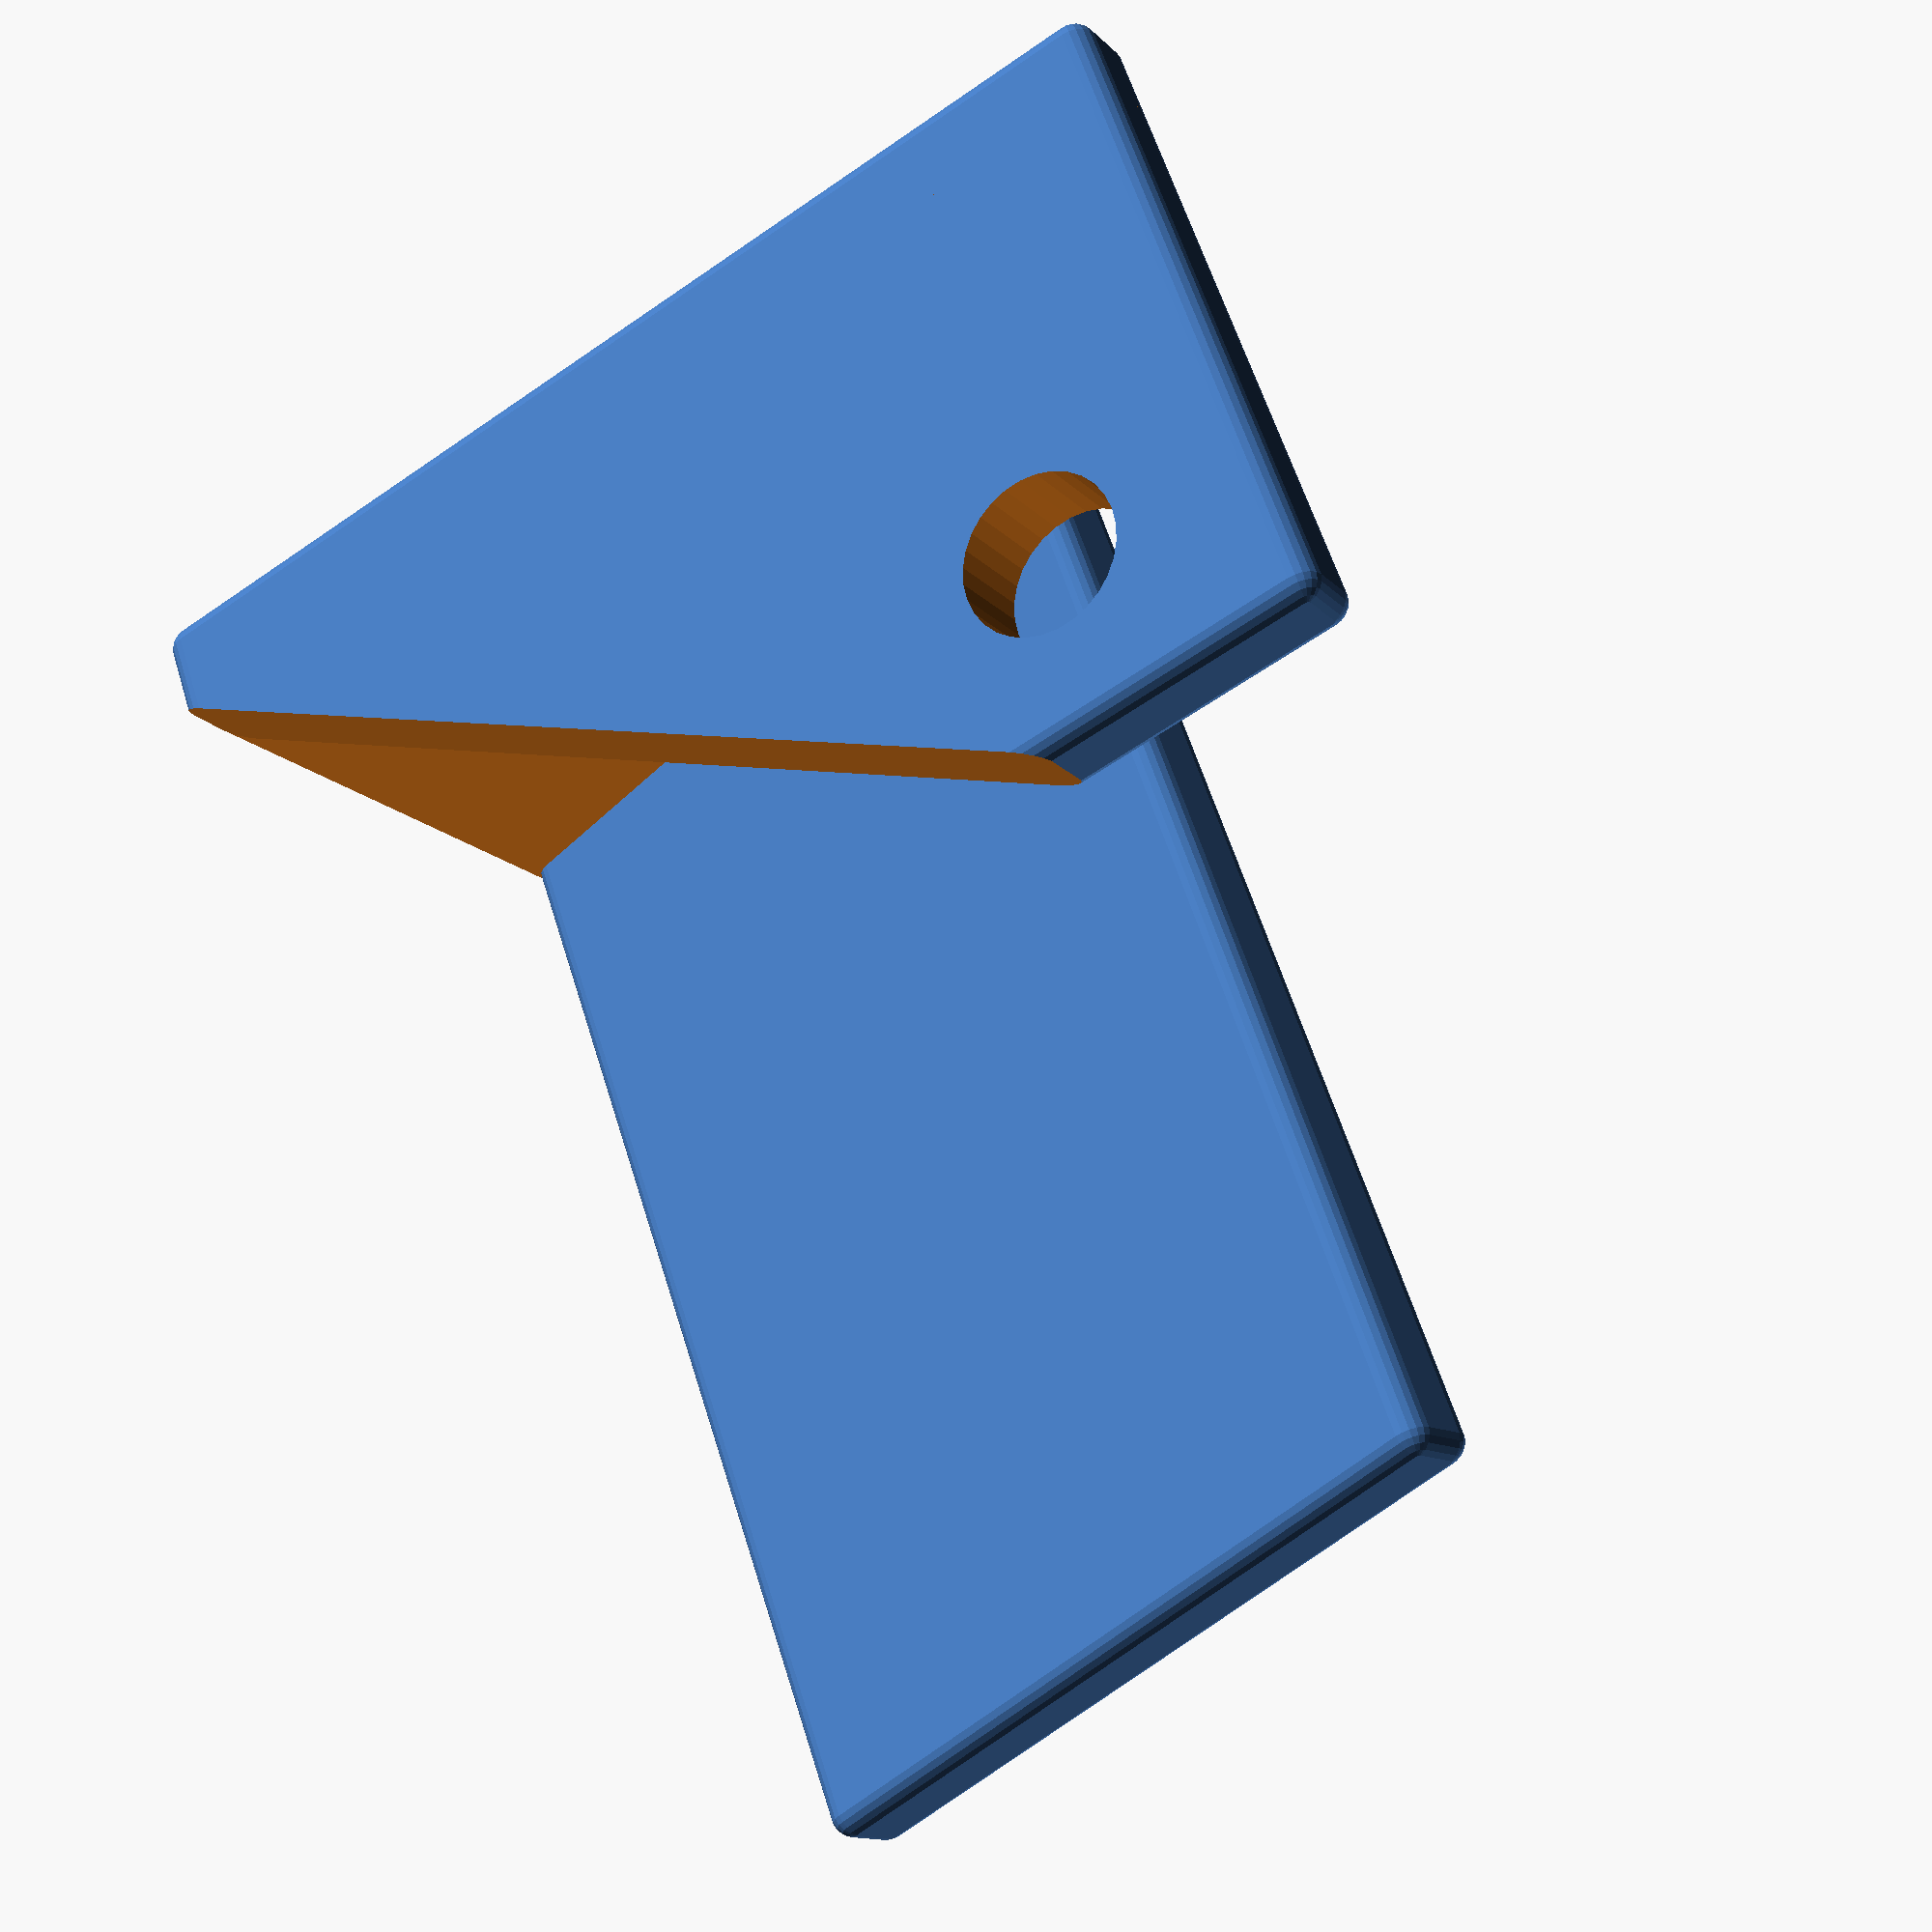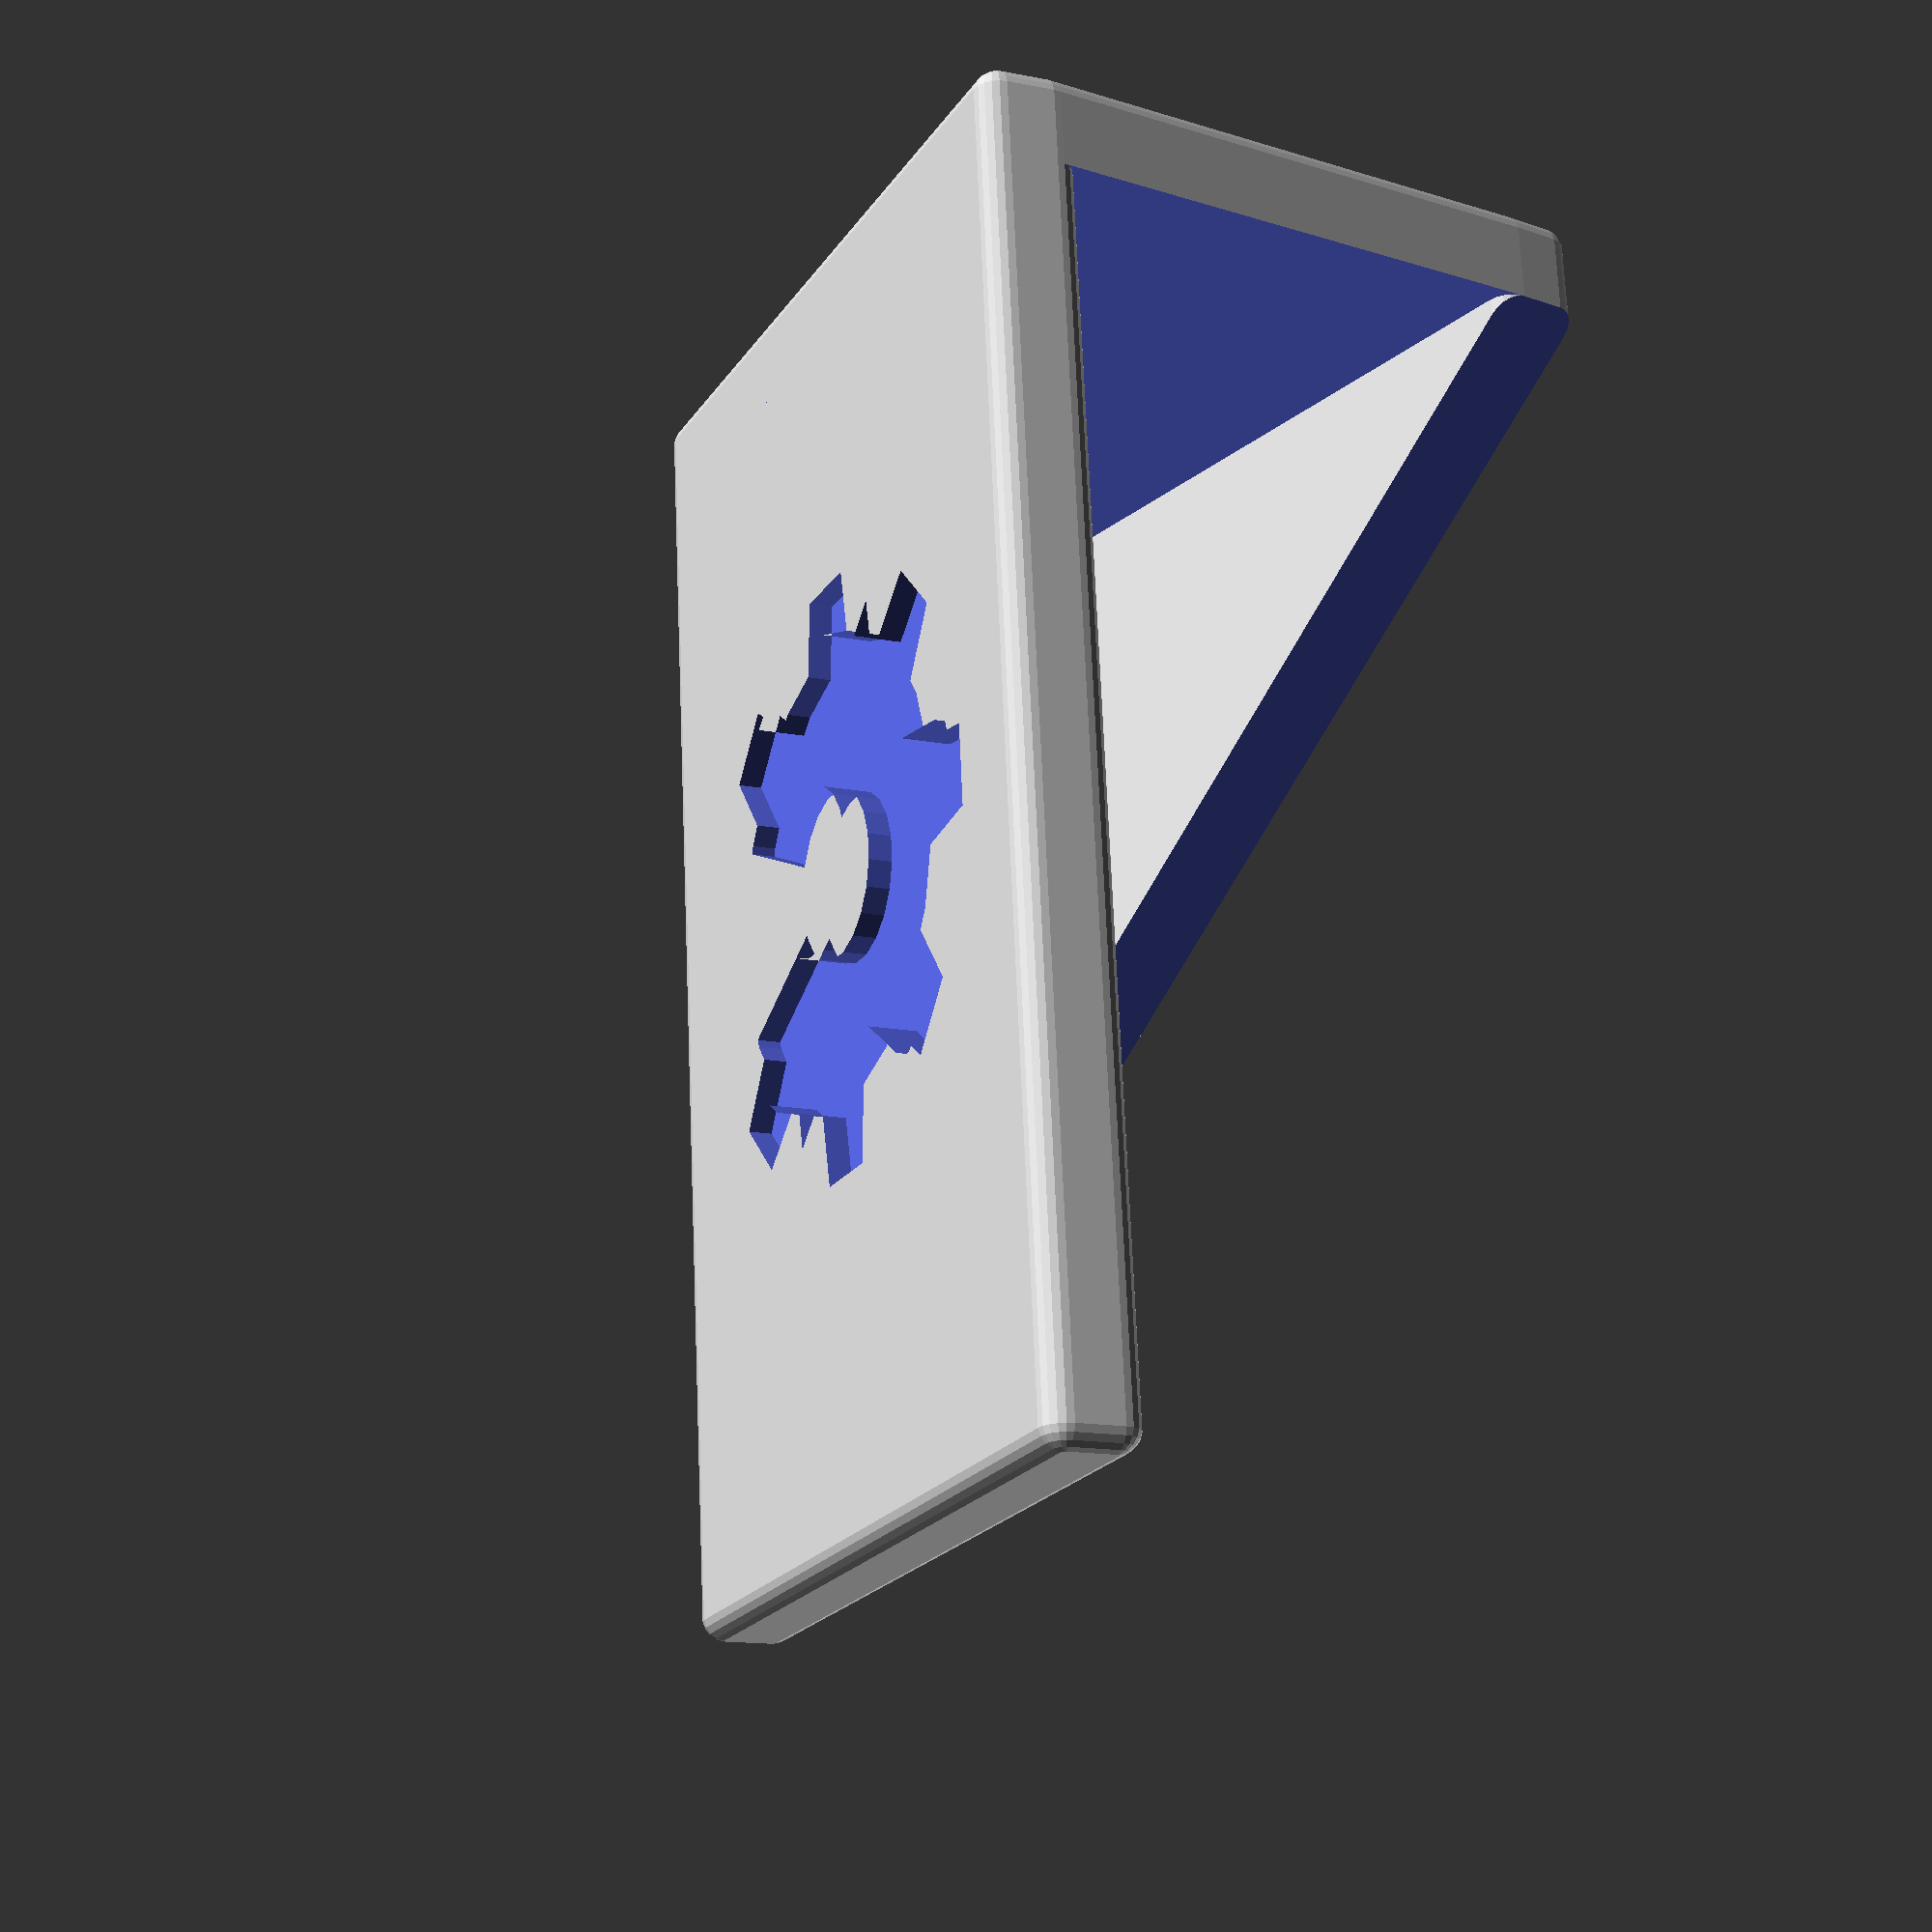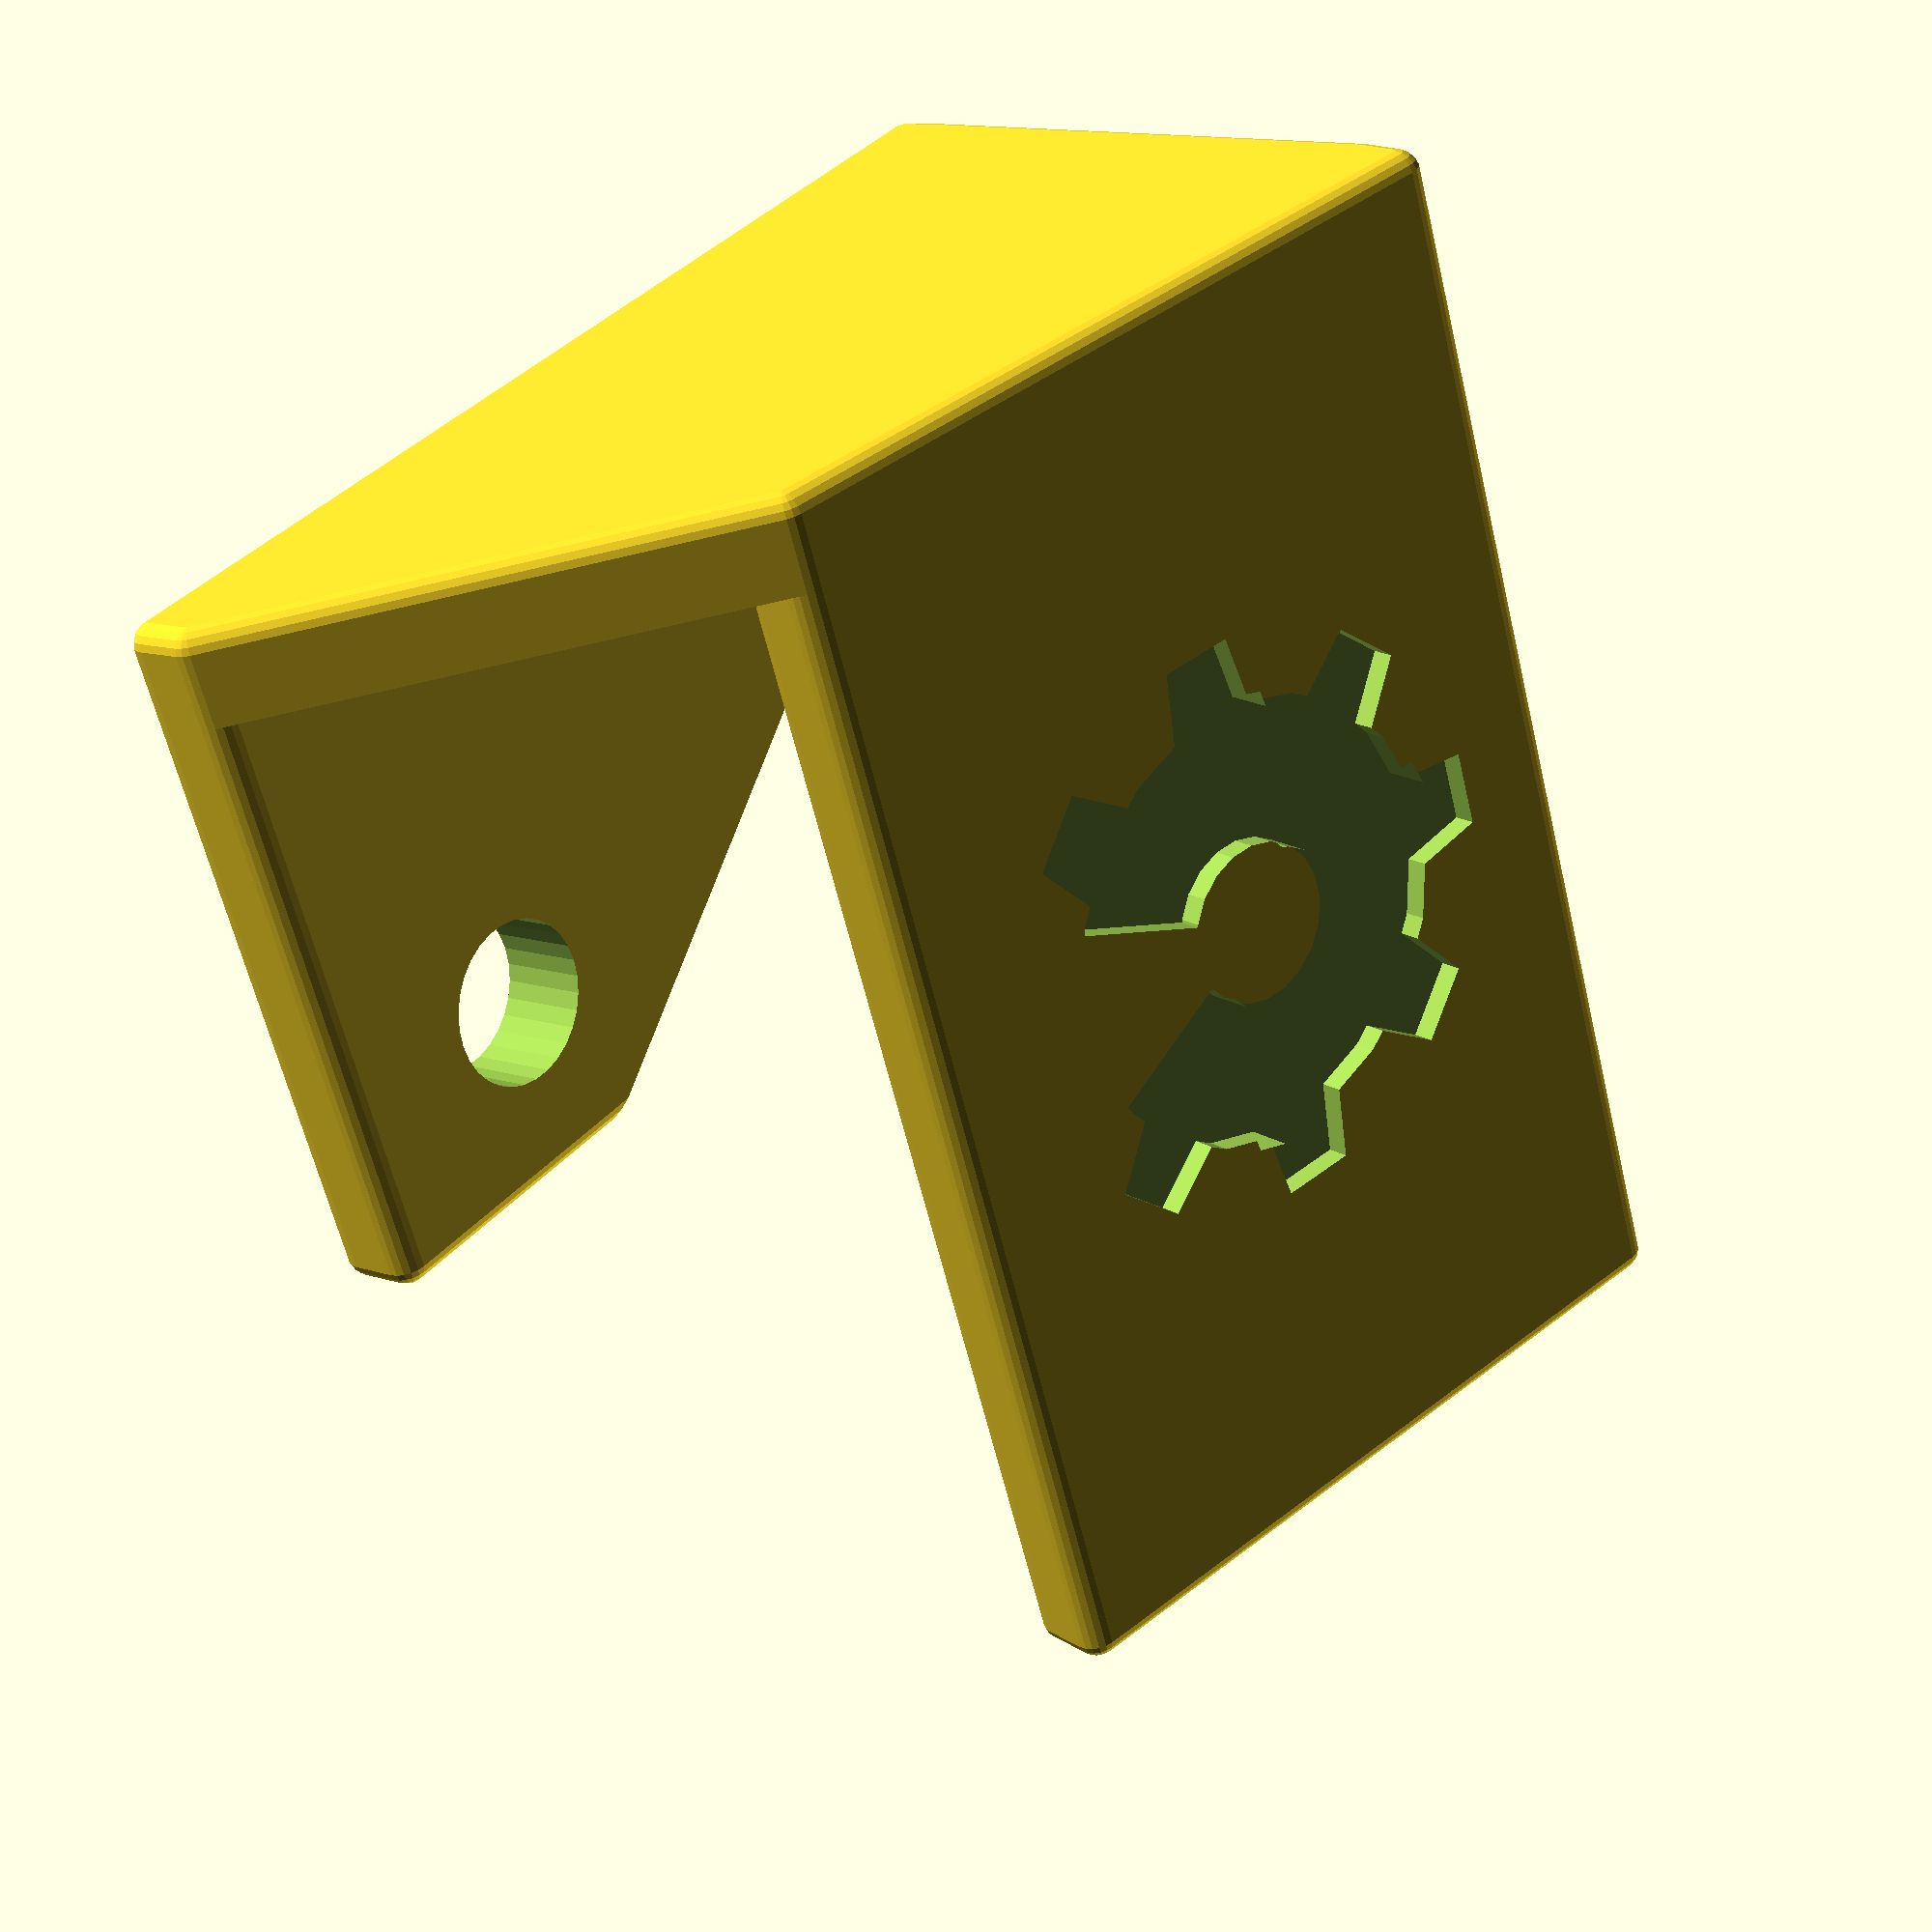
<openscad>

angle = 12;

screw_hole_d = 3;
bottom_hole_d = 7;
hole_res = 30;

//bottom plate
b_plate_l = 50; // length of bottom plate
b_plate_h = 30; // height of bottom plate
b_plate_w = 4;  // thickness of bottom plate

// upper plate
u_plate_l = 35; 
u_plate_h = 55;
u_plate_w = 4;

// side plate
s_plate_w = 4;

union() {
    translate([0,0,0]) rotate([0,0,0]) b_plate();
    translate([15,18,0]) rotate([0,0,angle]) u_plate();
    s_plate();
}


module b_plate() {
    difference() {
        r3_cube(b_plate_l, b_plate_w, b_plate_h,1);
        
        //Big hole
        translate([10,b_plate_w+1,22]) rotate([90,0,0]) cylinder(d=bottom_hole_d, h=b_plate_w+2, $fn=hole_res);
        
        // Angle cut
        translate([b_plate_l,-1,s_plate_w]) rotate([0,-55,0]) cube(100);
    }
}

module u_plate() {
    difference() {
        r3_cube(u_plate_l, u_plate_w, u_plate_h,1);
        translate([u_plate_l/2,3,u_plate_h/2]) rotate([0,180,0]) rotate([0,90,90]) linear_extrude(height=2) oshw_logo_2d(25);
    }
}

module s_plate() {
    difference() {
        hull() {
            translate([0,0,0]) rotate([0,0,0]) b_plate();
            translate([15,18,0]) rotate([0,0,angle]) u_plate();
        }
        translate([-1,-1,s_plate_w])cube(100);
    }
}


module r_cube(xdim ,ydim ,zdim,rdim){
    hull(){
        fn=30;
        translate([rdim,rdim,0]) cylinder(r=rdim, h=zdim, $fn=fn);
        translate([xdim-rdim,rdim,0])cylinder(r=rdim, h=zdim, $fn=fn);

        translate([rdim,ydim-rdim,0]) cylinder(r=rdim, h=zdim, $fn=fn);
        translate([xdim-rdim,ydim-rdim,0]) cylinder(r=rdim, h=zdim, $fn=fn);
    }
}

module r3_cube(xdim ,ydim ,zdim,rdim){
    hull(){
        fn=20;
        translate([rdim,rdim,rdim]) sphere(r=rdim, $fn=fn);
        translate([xdim-rdim,rdim,rdim])sphere(r=rdim, $fn=fn);

        translate([rdim,ydim-rdim,rdim]) sphere(r=rdim, $fn=fn);
        translate([xdim-rdim,ydim-rdim,rdim]) sphere(r=rdim, $fn=fn);
        
        translate([rdim,rdim,zdim-rdim]) sphere(r=rdim, $fn=fn);
        translate([xdim-rdim,rdim,zdim-rdim])sphere(r=rdim, $fn=fn);

        translate([rdim,ydim-rdim,zdim-rdim]) sphere(r=rdim, $fn=fn);
        translate([xdim-rdim,ydim-rdim,zdim-rdim]) sphere(r=rdim, $fn=fn);
    }
}

module slot(l,r,h) {
    
    hull() {
        
    }
    
}


//////////////////////////////////////
// Other peoples code below
//////////////////////////////////////

// OSHW Logo Generator
// Open Source Hardware Logo : http://oshwlogo.com/
// -------------------------------------------------
//
// Adapted from Adrew Plumb/ClothBot original version
// just change internal parameters to made dimension control easier
// a single parameter : logo diameter (millimeters)
//
// oshw_logo_2D(diameter) generate a 2D logo with diameter requested
// just have to extrude to get a 3D version, then add it to your objects
//
// cc-by-sa, pierre-alain dorange, july 2012

module gear_tooth_2d(d) {
	polygon( points=[ 
			[0.0,10.0*d/72.0], [0.5*d,d/15.0], 
			[0.5*d,-d/15.0], [0.0,-10.0*d/72.0] ] );
}

module oshw_logo_2d(d=10.0) {
	rotate(-135) {
		difference() {
			union() {
				circle(r=14.0*d/36.0,$fn=20);
				for(i=[1:7]) {
                    rotAngle=45*i+45;
					rotate(rotAngle) gear_tooth_2d(d);
                }
			}
			circle(r=10.0*d/72.0,$fn=20);
			intersection() {
	  			rotate(-20) square(size=[10.0*d/18.0,10.0*d/18.0]);
	  			rotate(20)  square(size=[10.0*d/18.0,10.0*d/18.0]);
			}
    		}
  	}
}

</openscad>
<views>
elev=300.9 azim=147.1 roll=343.0 proj=p view=wireframe
elev=289.4 azim=305.7 roll=357.6 proj=p view=wireframe
elev=61.5 azim=232.8 roll=193.4 proj=p view=wireframe
</views>
